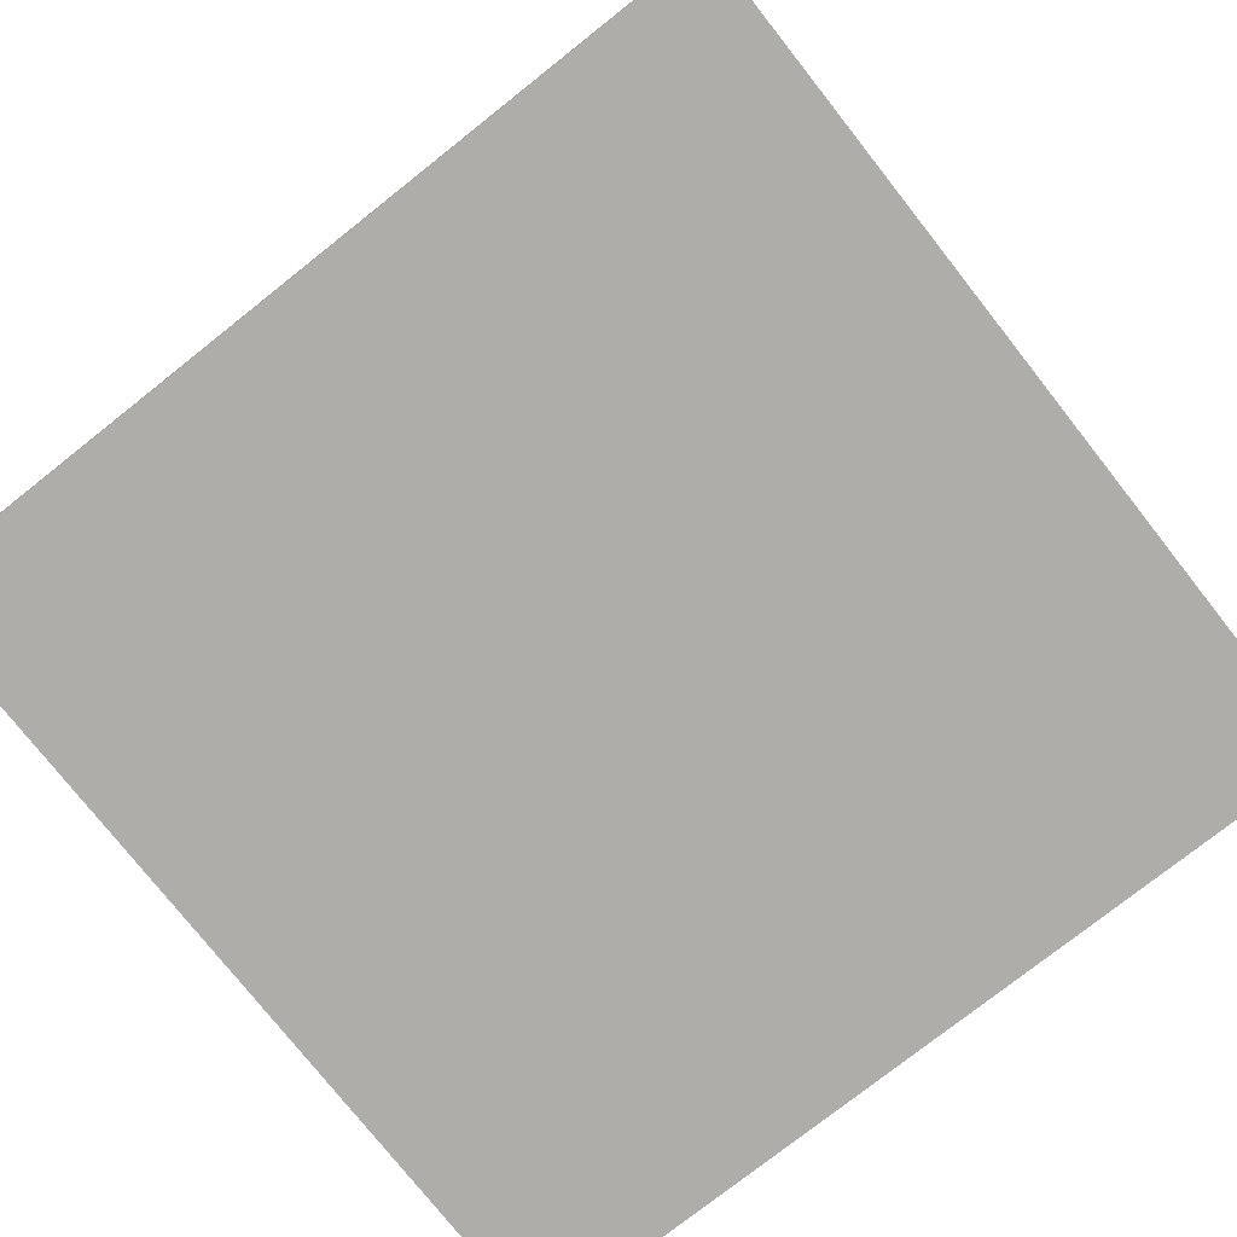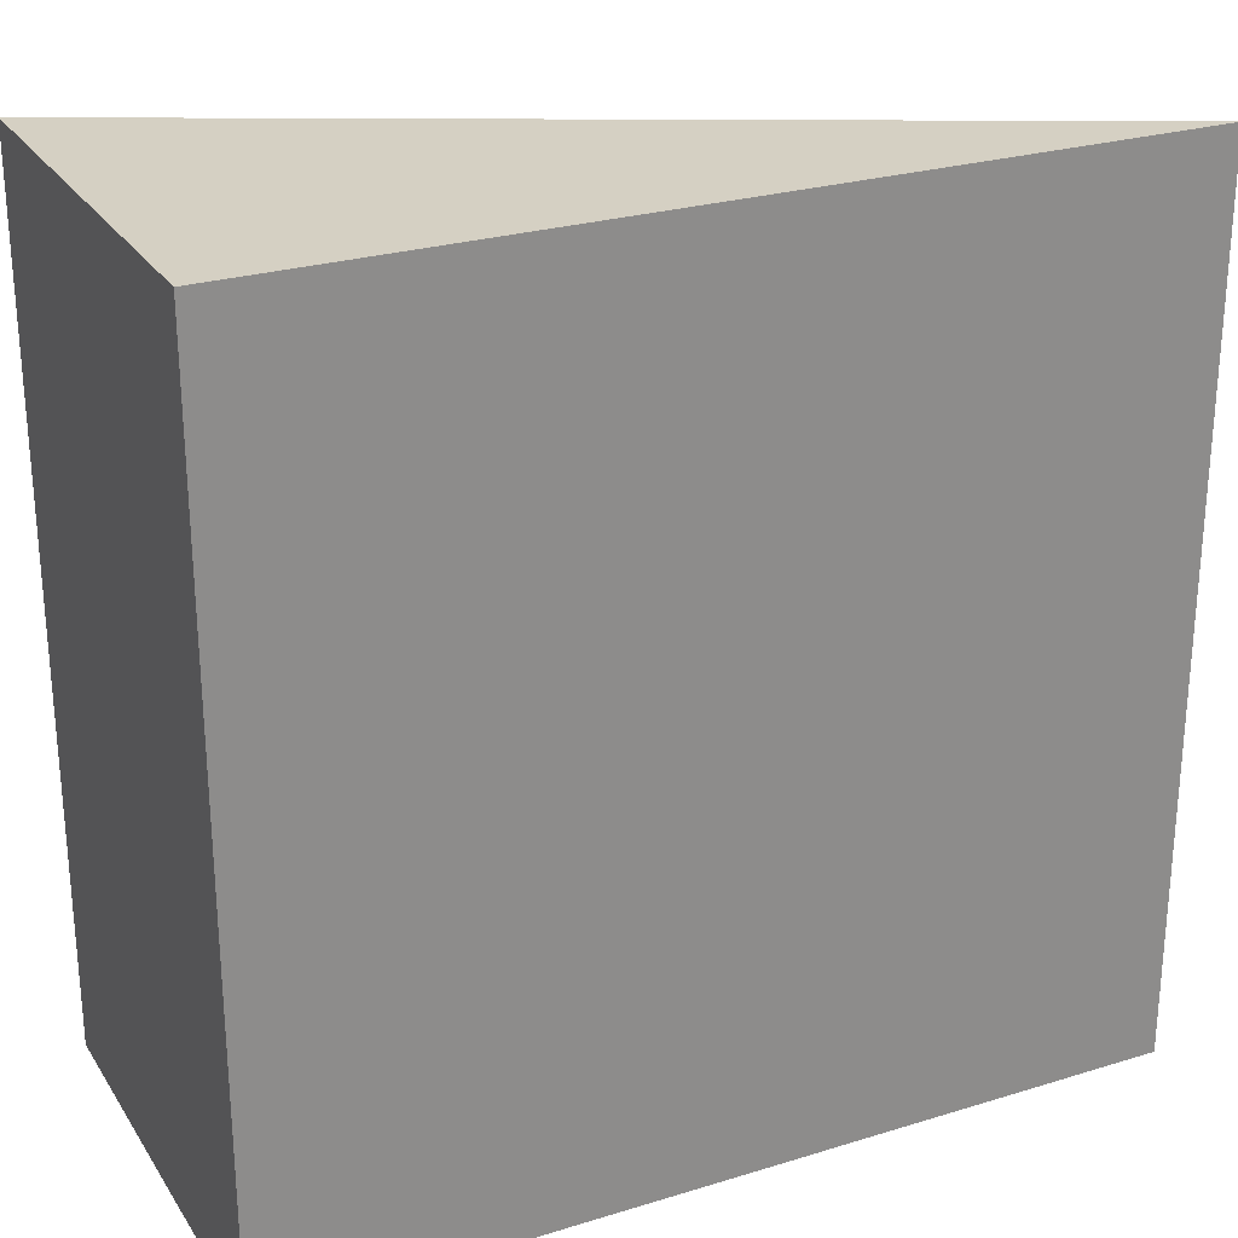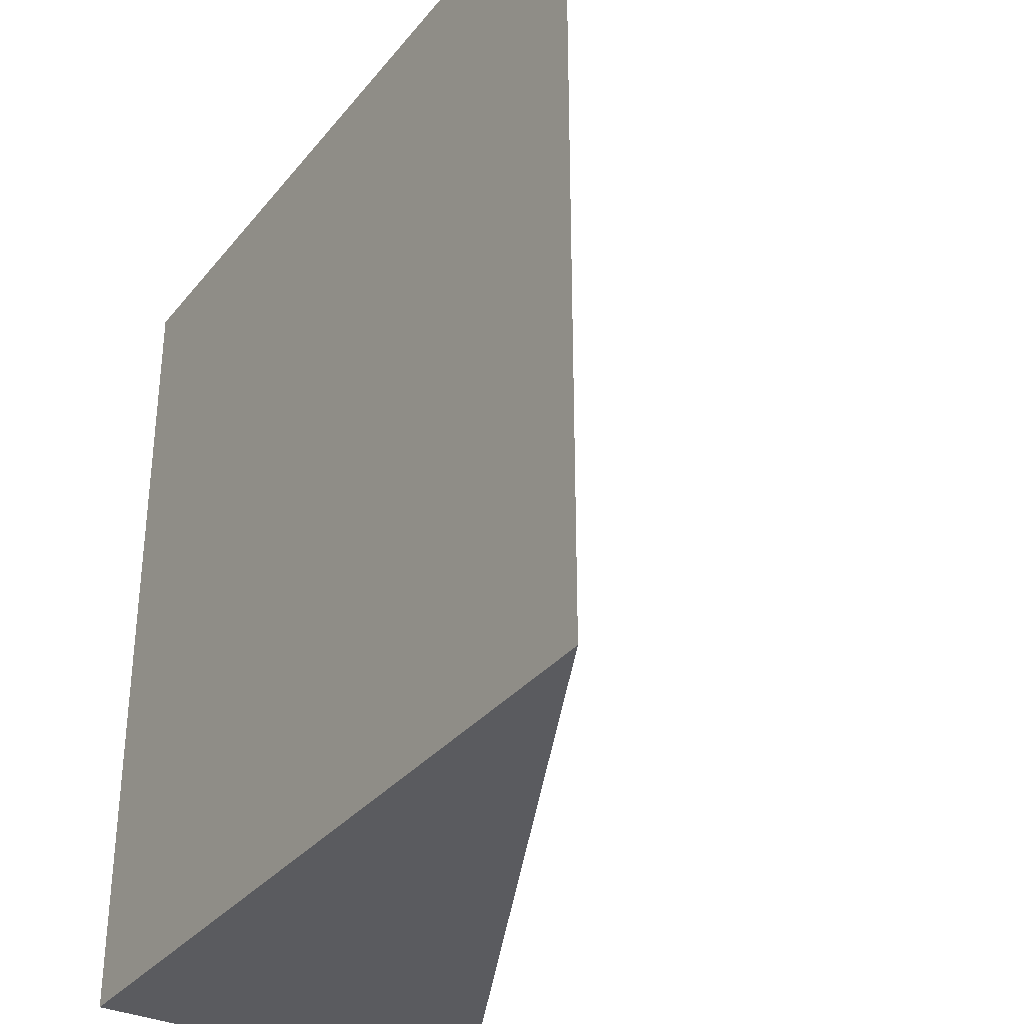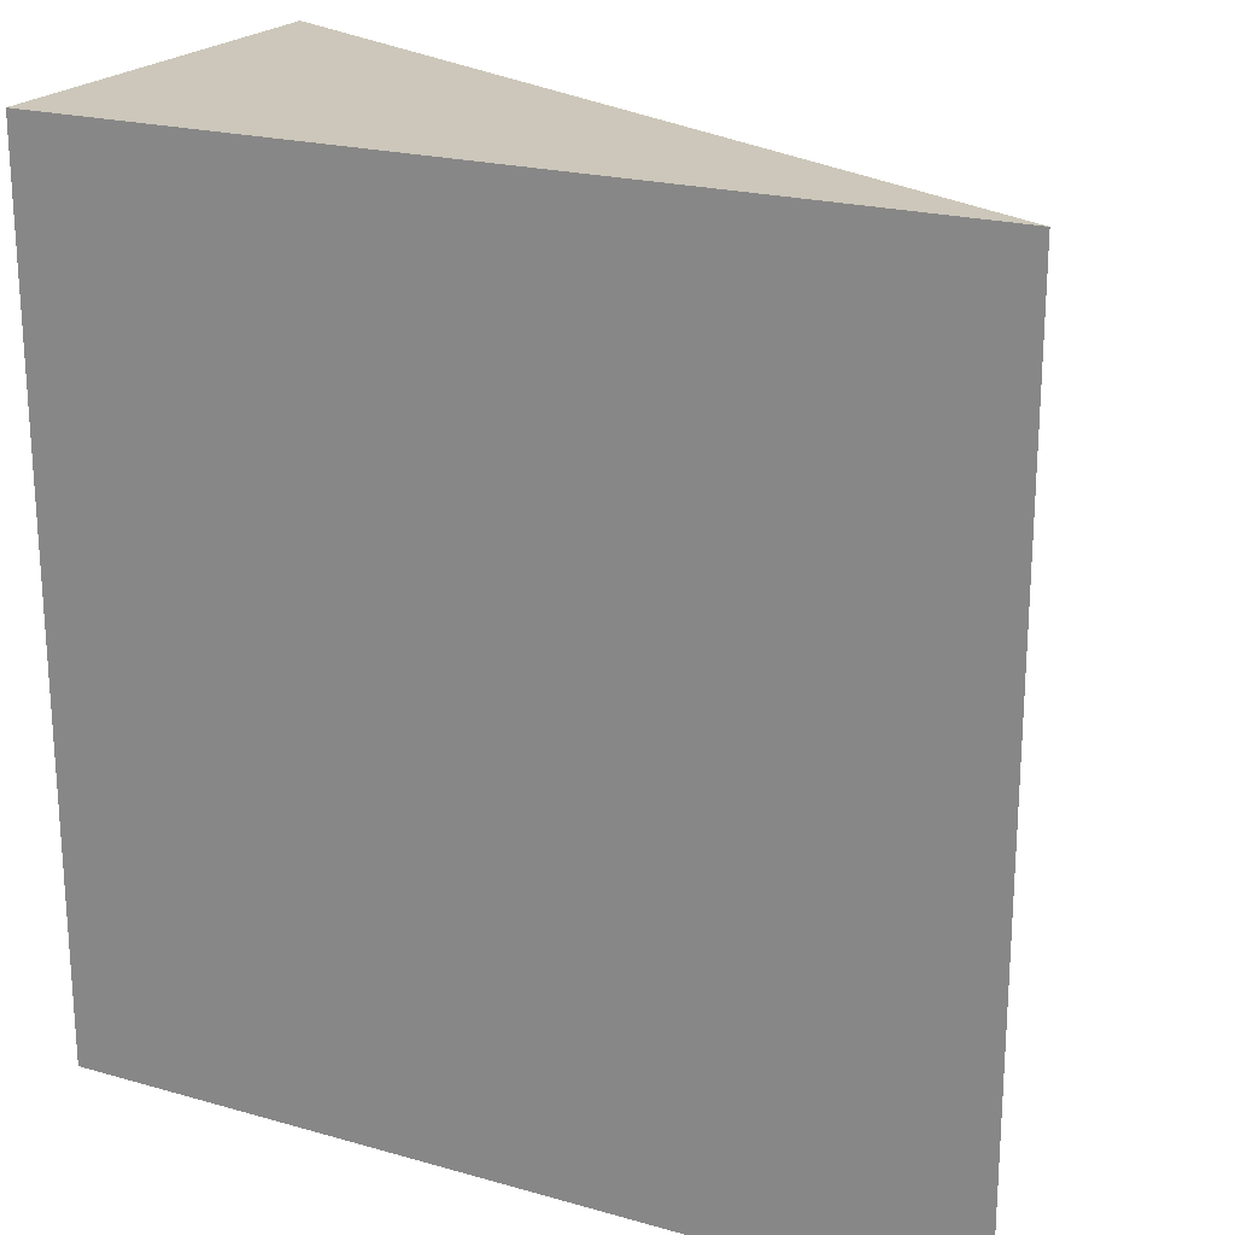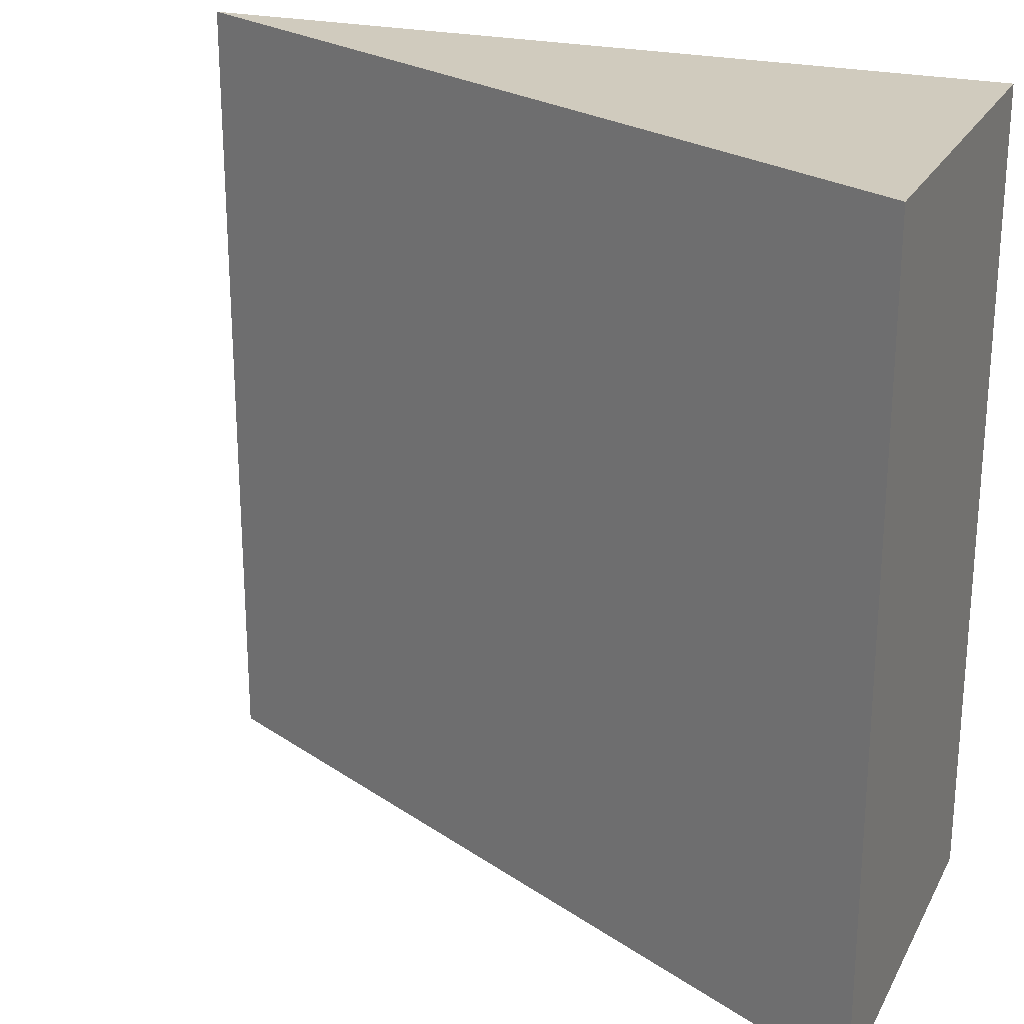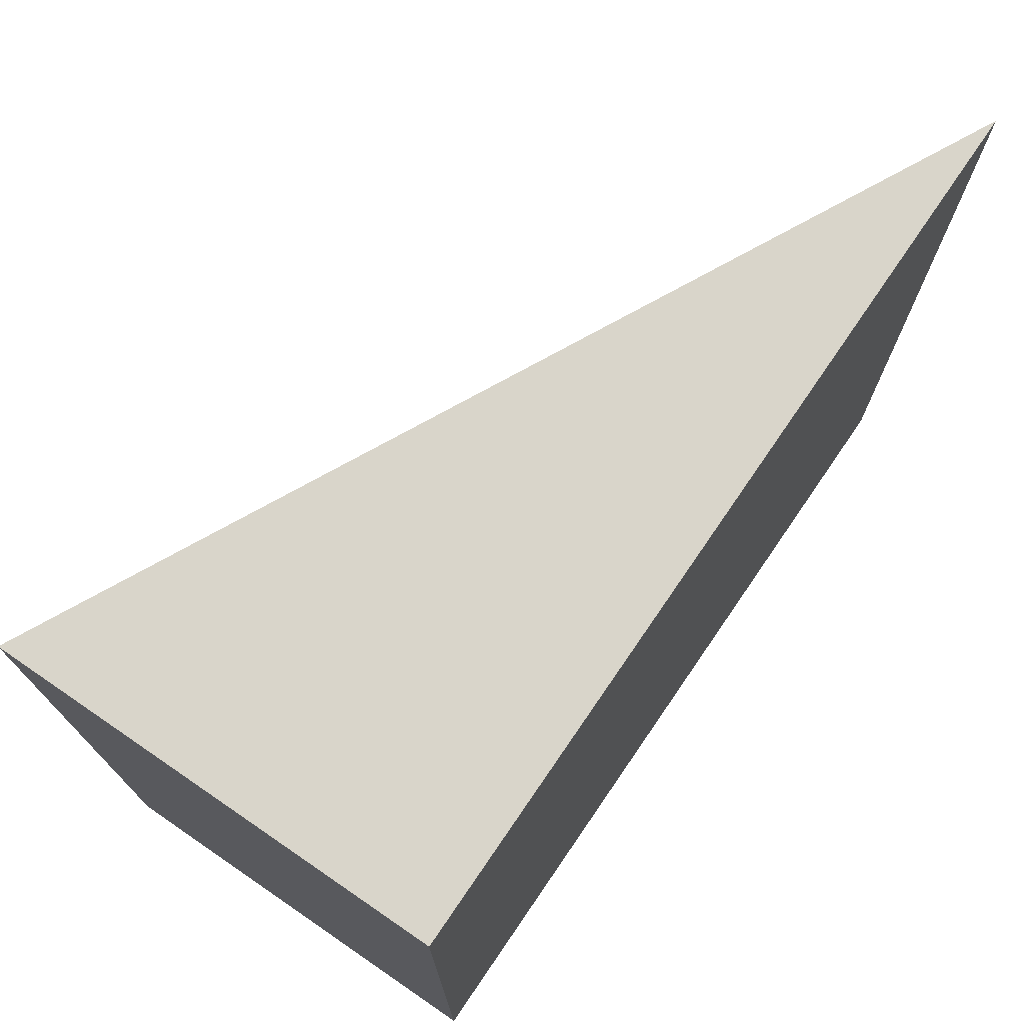
<metadata>
{"format":"obj","ext":"obj","renderer":"f3d","projection":"perspective","resolution":1024,"background":"white","views":[{"elev":-77.2,"azim":-51.7,"up":"+Y"},{"elev":26.1,"azim":-25.9,"up":"+Z"},{"elev":-33.0,"azim":57.5,"up":"+Z"},{"elev":21.4,"azim":26.7,"up":"+Z"},{"elev":23.5,"azim":-157.9,"up":"+Z"},{"elev":74.5,"azim":-55.6,"up":"+Z"}]}
</metadata>
<code>
o Slope2x1Tip
v -0.5 -0.5 0.5
v -0.5 0 0.5
v -0.5 -0.5 -0.5
v -0.5 0 -0.5
v 0.5 -0.5 0.5
v 0.5 -0.5 -0.5
f 2 3 1
f 3 4 6
f 2 6 4
f 2 1 5
f 6 1 3
f 2 4 3
f 2 5 6
f 6 5 1

</code>
